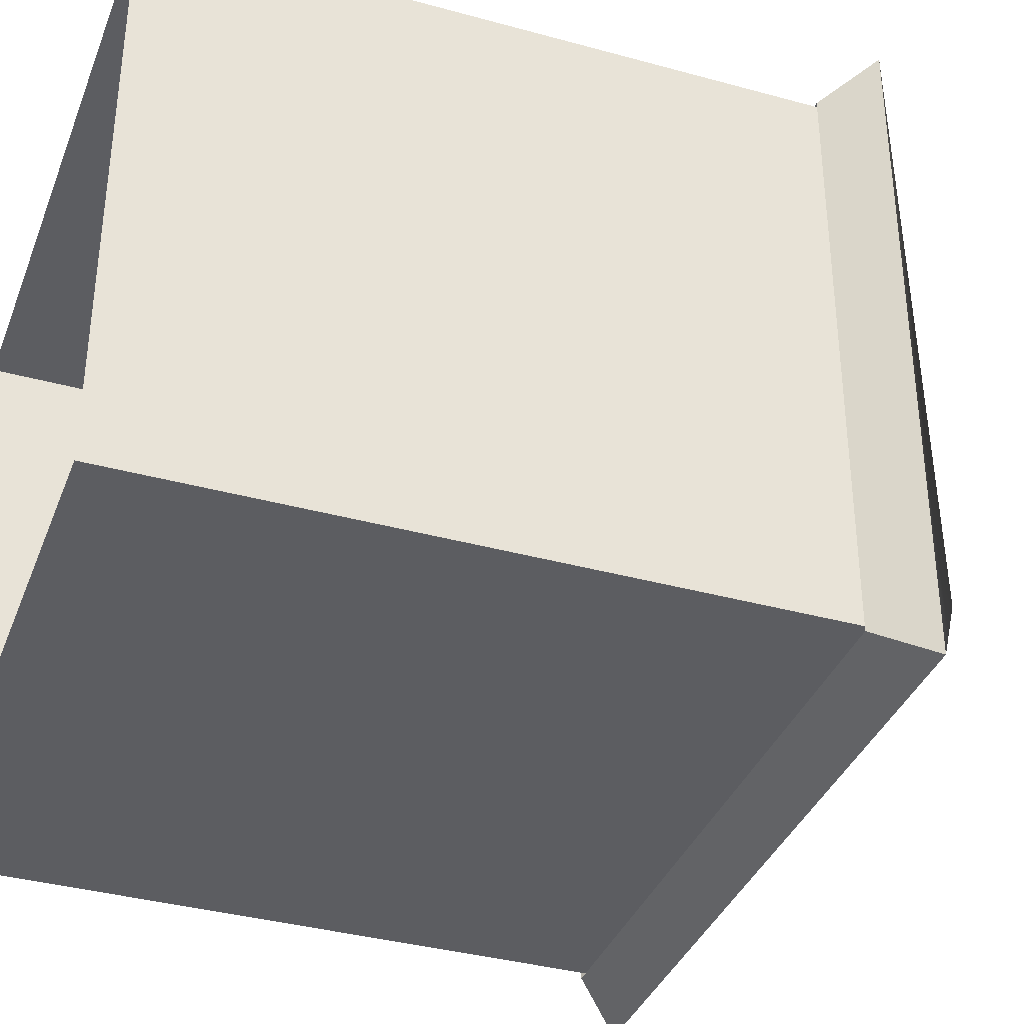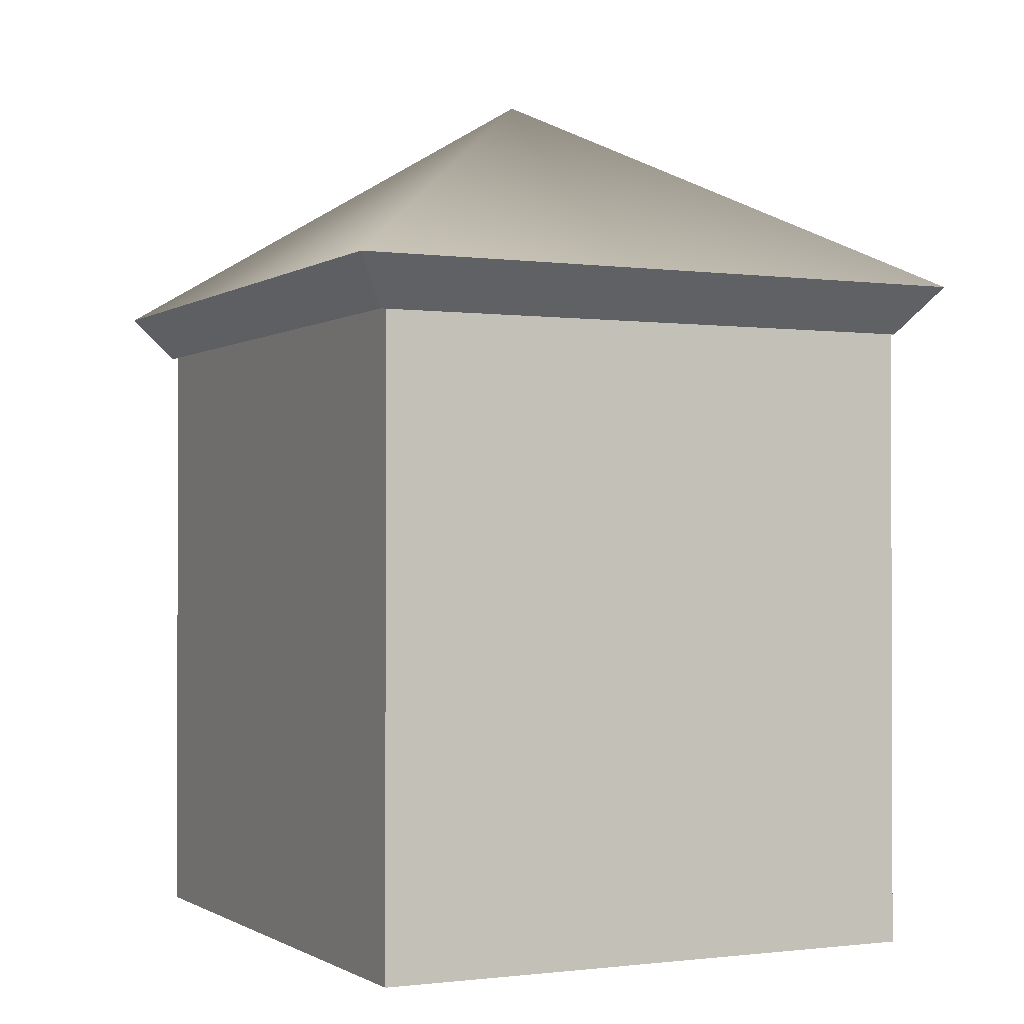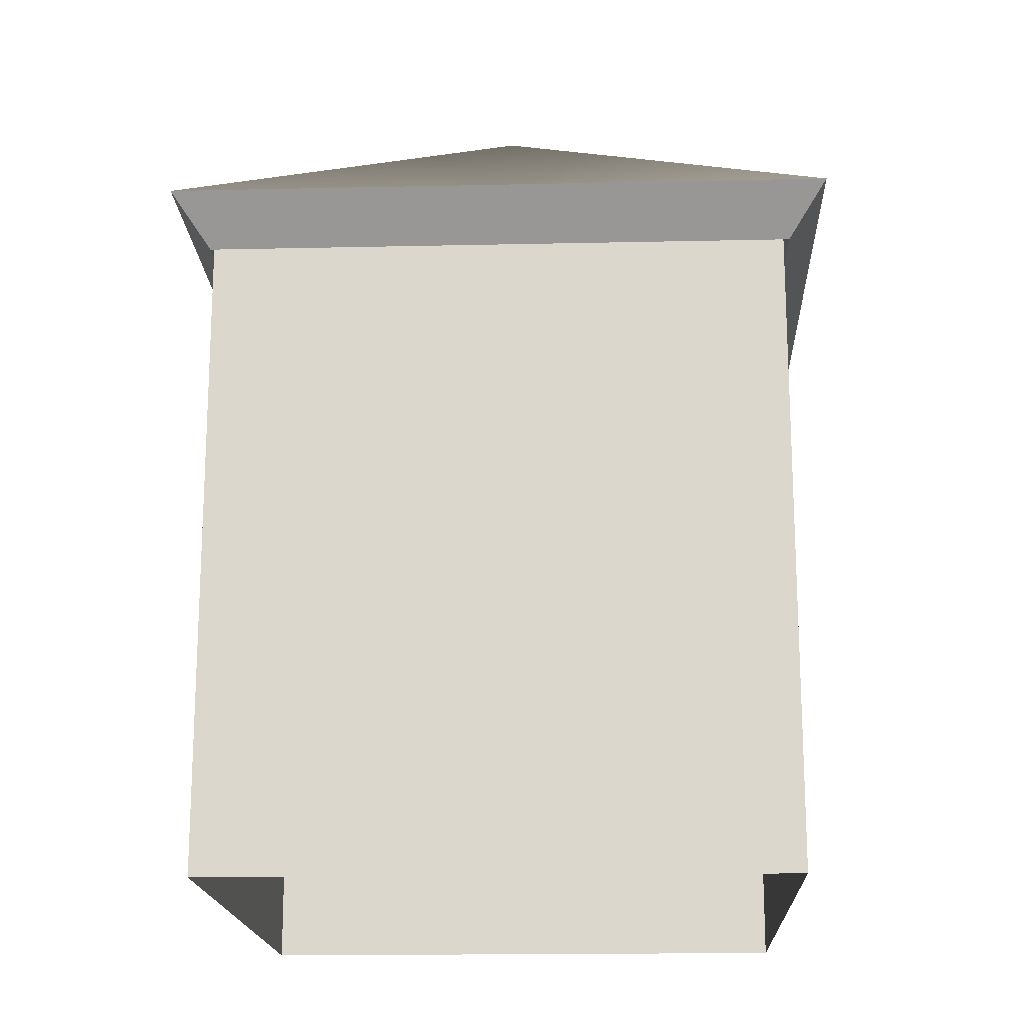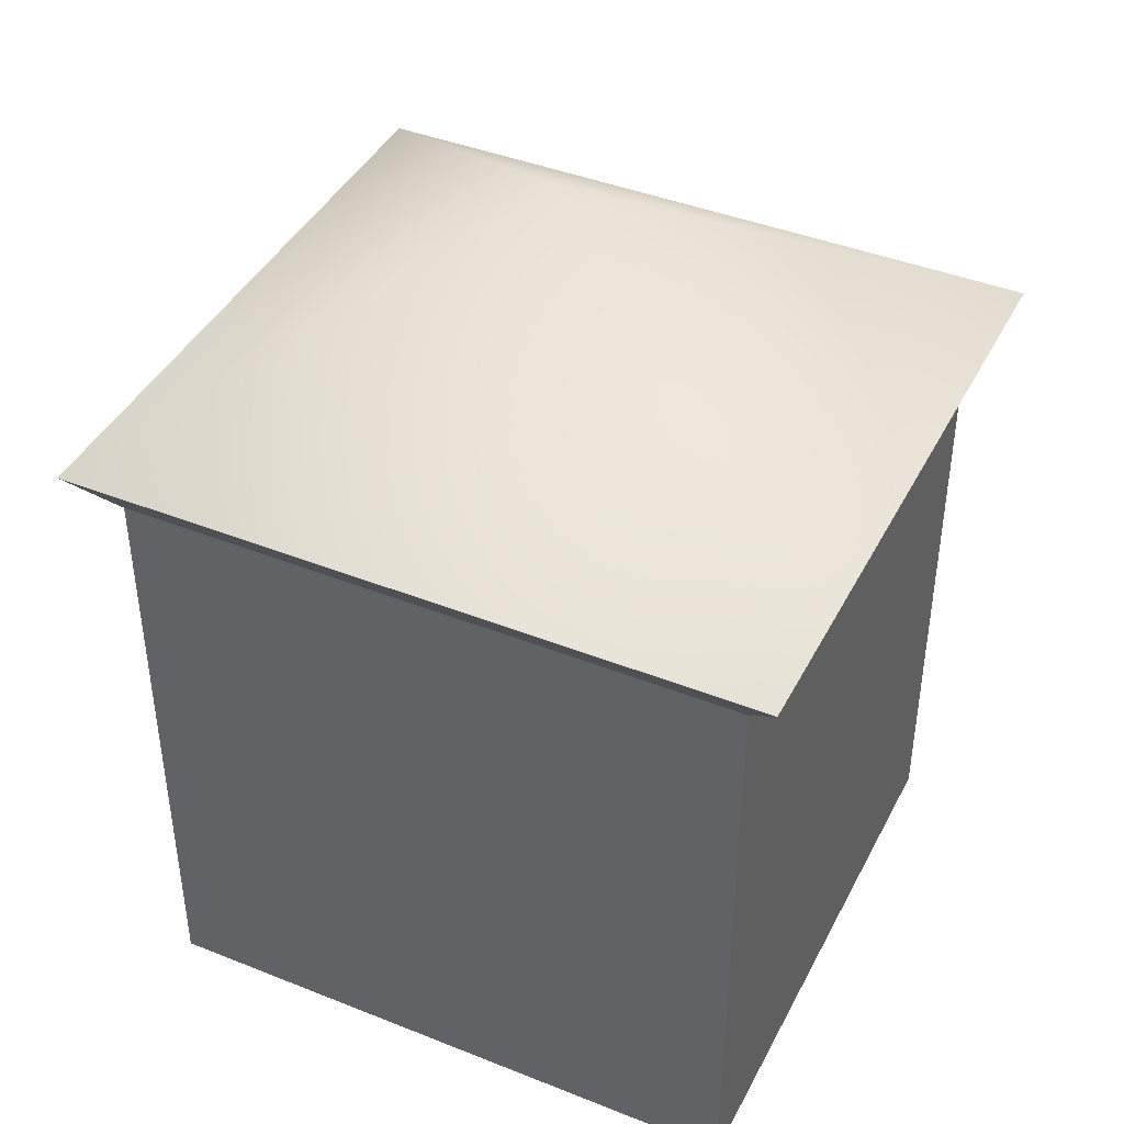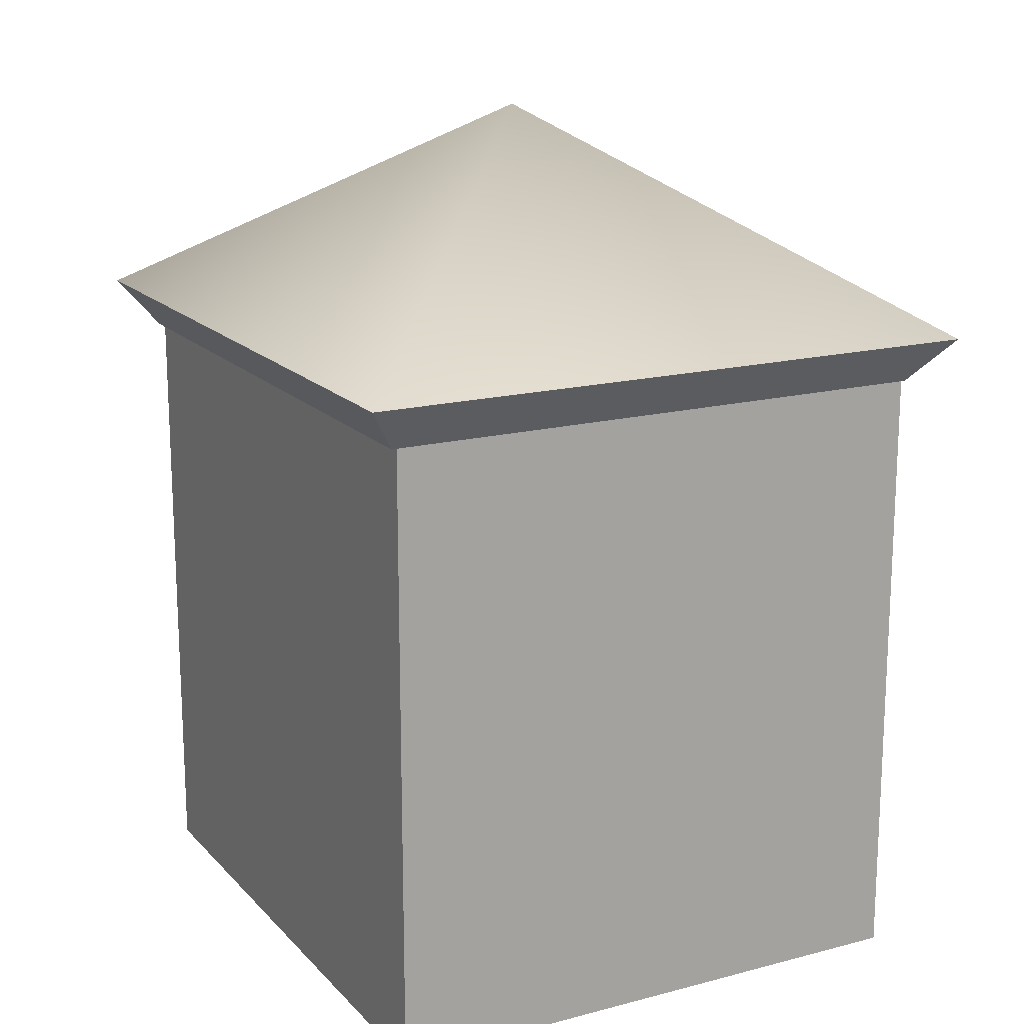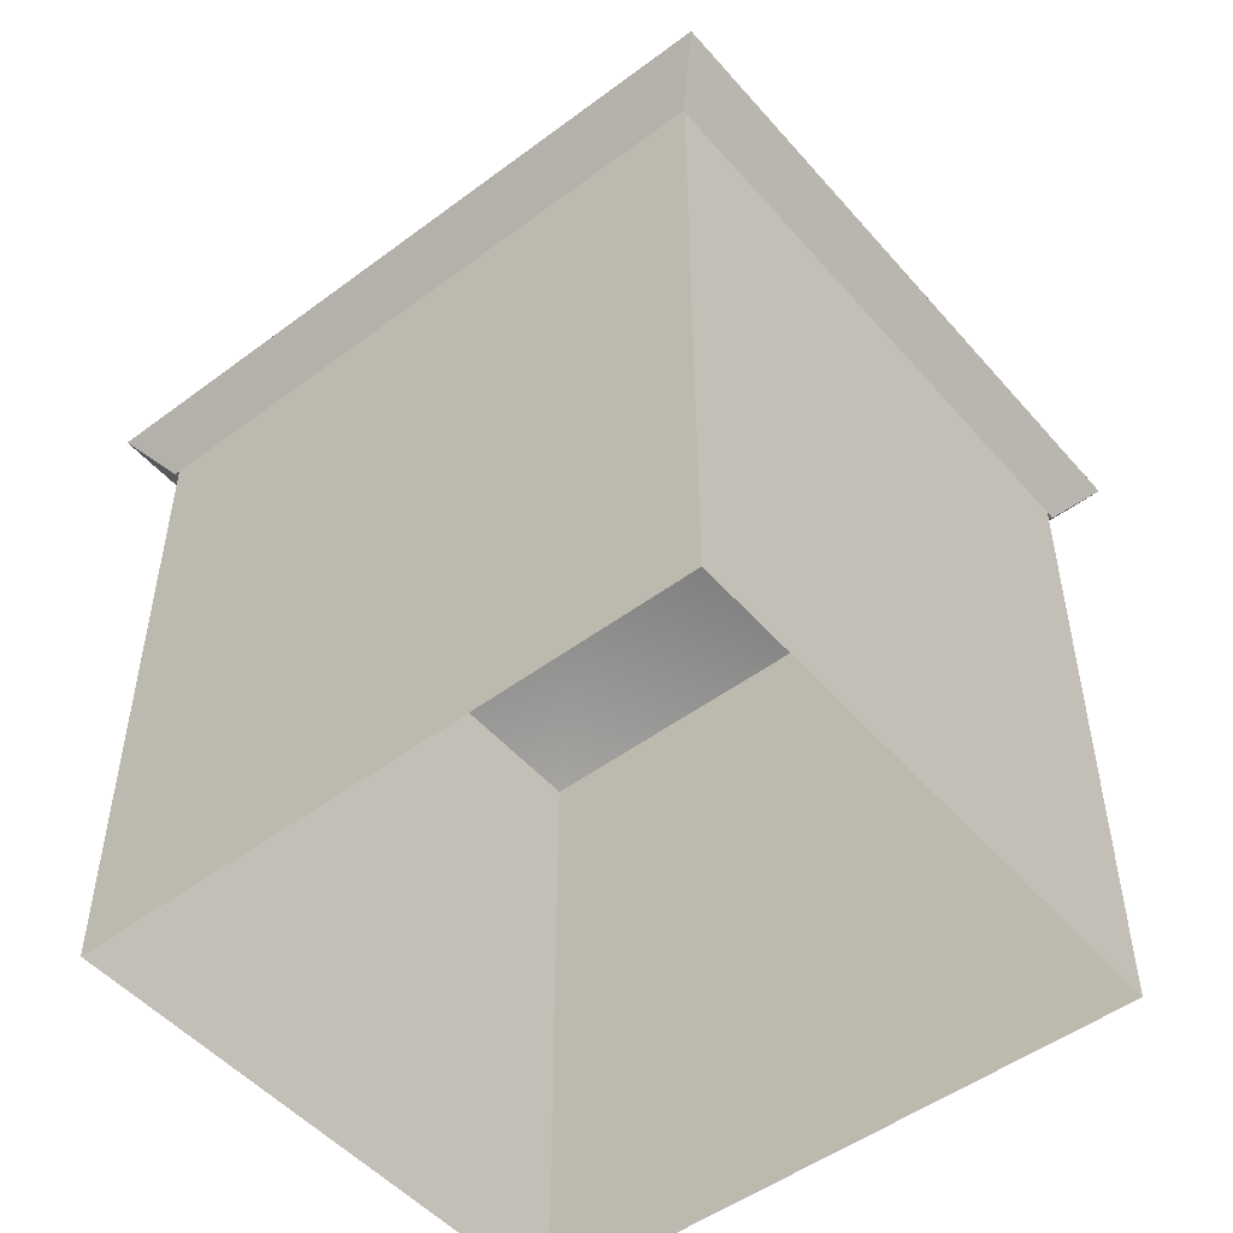
<metadata>
{"format":"obj","ext":"obj","renderer":"f3d","projection":"perspective","resolution":1024,"background":"white","views":[{"elev":-36.7,"azim":70.3,"up":"+Z"},{"elev":-1.0,"azim":-116.2,"up":"+Y"},{"elev":-17.5,"azim":92.5,"up":"+Y"},{"elev":41.9,"azim":25.6,"up":"+Y"},{"elev":16.6,"azim":-117.9,"up":"+Y"},{"elev":-50.2,"azim":39.3,"up":"+Y"}]}
</metadata>
<code>
g default
v 137.6 21.56 276.6
v 159.1 21.56 276.6
v 136.2 23.19 277.8
v 160.4 23.19 277.8
v 136.2 23.19 255.4
v 160.4 23.19 255.4
v 137.6 21.56 256.6
v 159.1 21.56 256.6
v 148.3 30.71 266.6
v 137.6 -0.1563 276.5
v 159 -0.1563 276.5
v 137.6 22.4 276.5
v 159 22.4 276.5
v 137.6 22.4 256.8
v 159 22.4 256.8
v 137.6 -0.1563 256.8
v 159 -0.1563 256.8
v 137.5 14.04 264.4
v 137.5 21.34 264.4
v 137.5 14.04 259.4
v 137.5 21.34 259.4
v 137.4 14.04 274
v 137.4 21.34 274
v 137.4 14.04 269
v 137.4 21.34 269
v 137.5 0.0434 269.3
v 137.5 6.668 269.3
v 137.5 0.0434 263.7
v 137.5 6.668 263.7
v 159.2 14.04 268.9
v 159.2 21.34 268.9
v 159.2 14.04 273.9
v 159.2 21.34 273.9
v 159.2 14.04 259.4
v 159.2 21.34 259.4
v 159.2 14.04 264.4
v 159.2 21.34 264.4
g textureBakeSet26 Building33_T2
f 1 2 3
f 3 2 4
f 5 9 6
f 5 6 7
f 7 6 8
f 2 8 4
f 4 8 6
f 7 1 5
f 5 1 3
f 3 4 9
f 9 4 6
f 3 9 5
f 10 11 12
f 12 11 13
f 14 15 16
f 16 15 17
f 11 17 13
f 13 17 15
f 16 10 14
f 14 10 12
f 18 19 20
f 20 19 21
f 22 23 24
f 24 23 25
f 26 27 28
f 28 27 29
f 30 31 32
f 32 31 33
f 34 35 36
f 36 35 37

</code>
